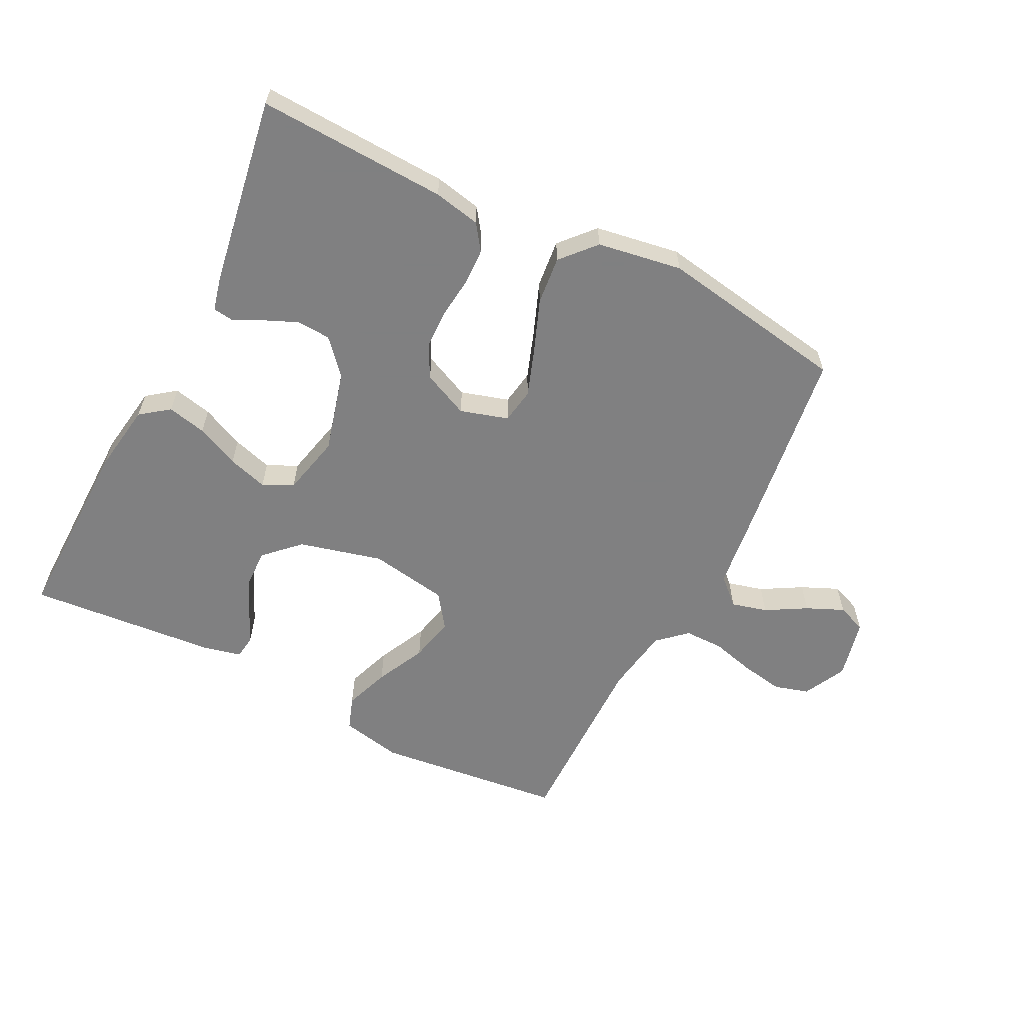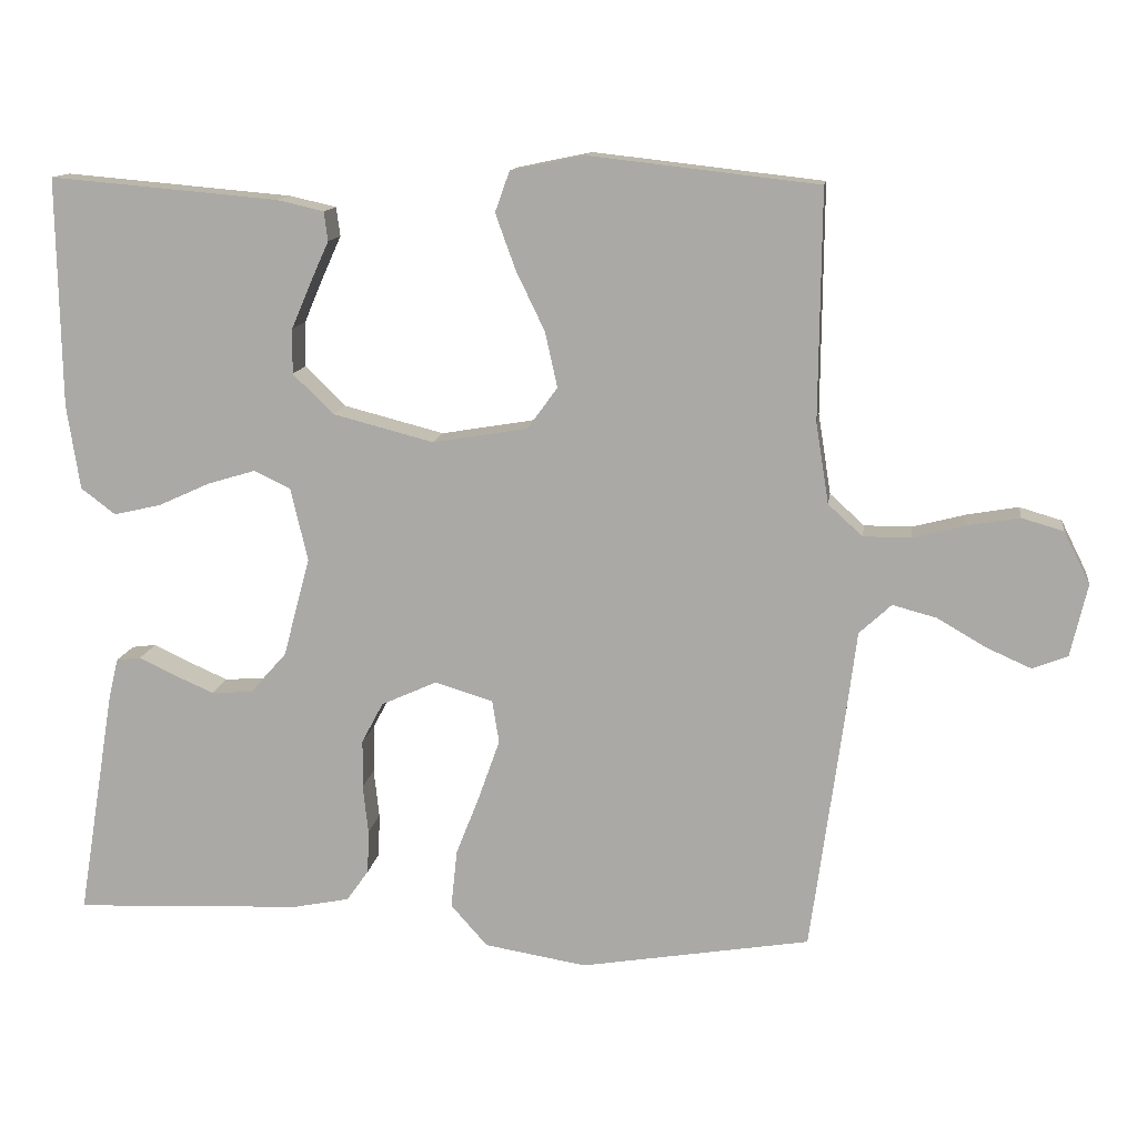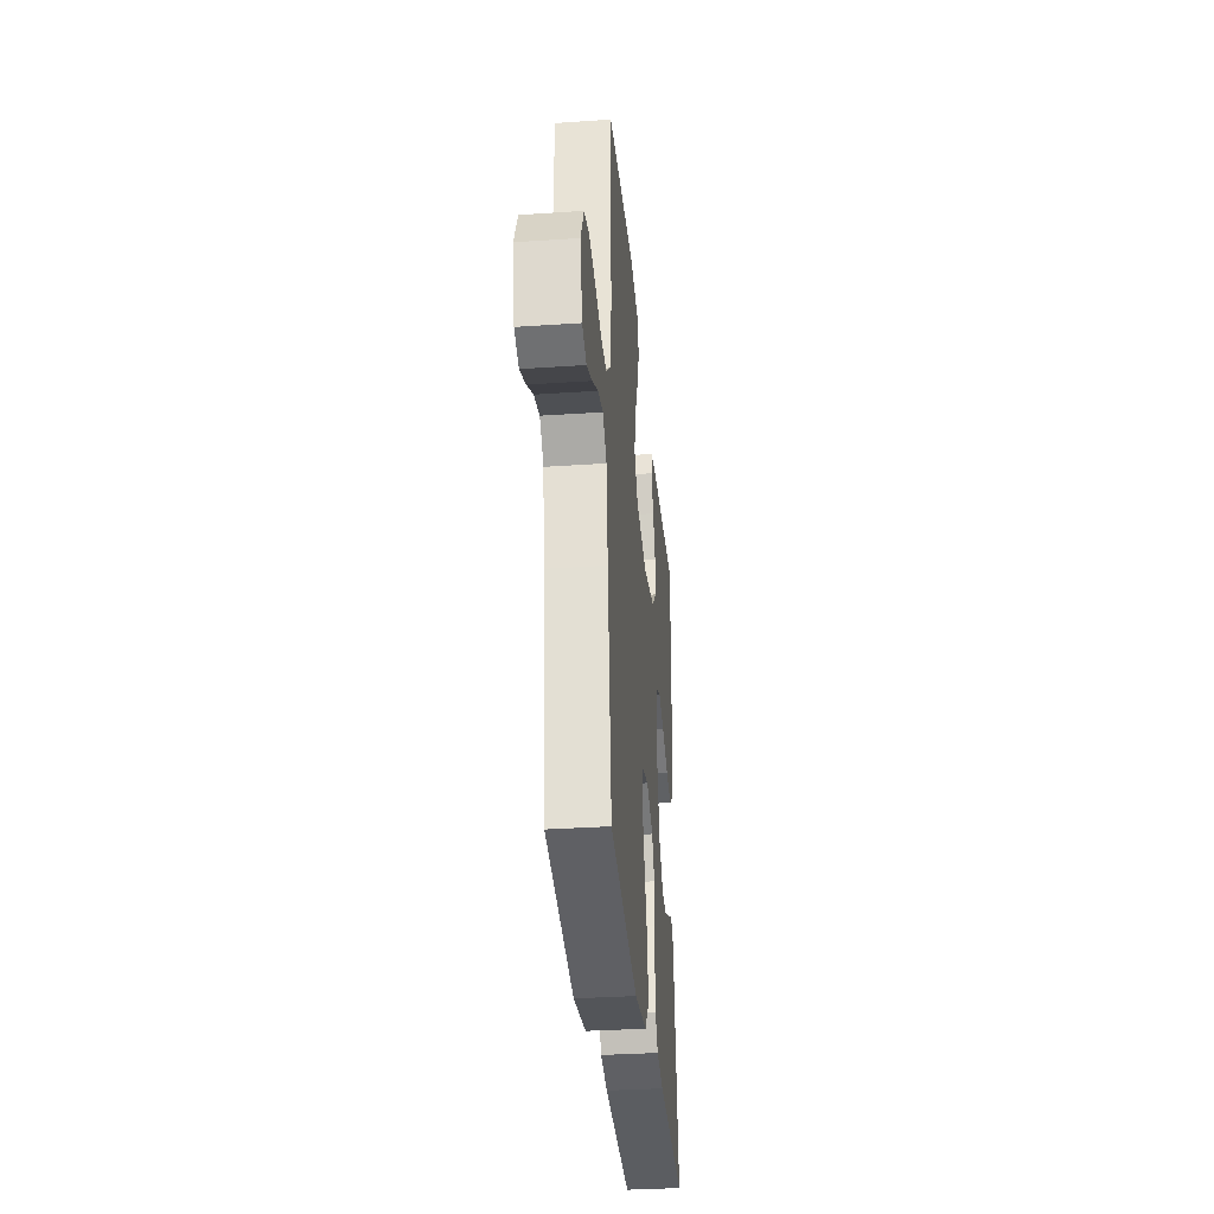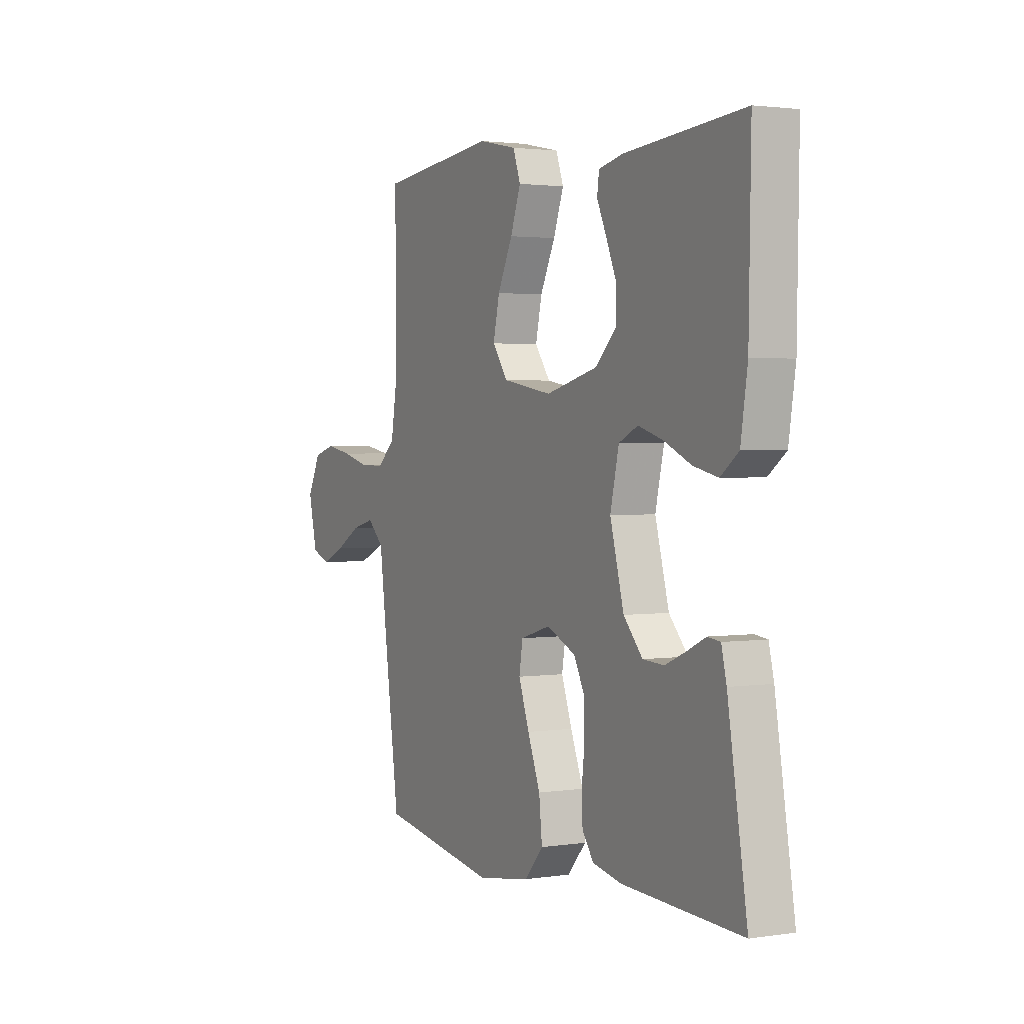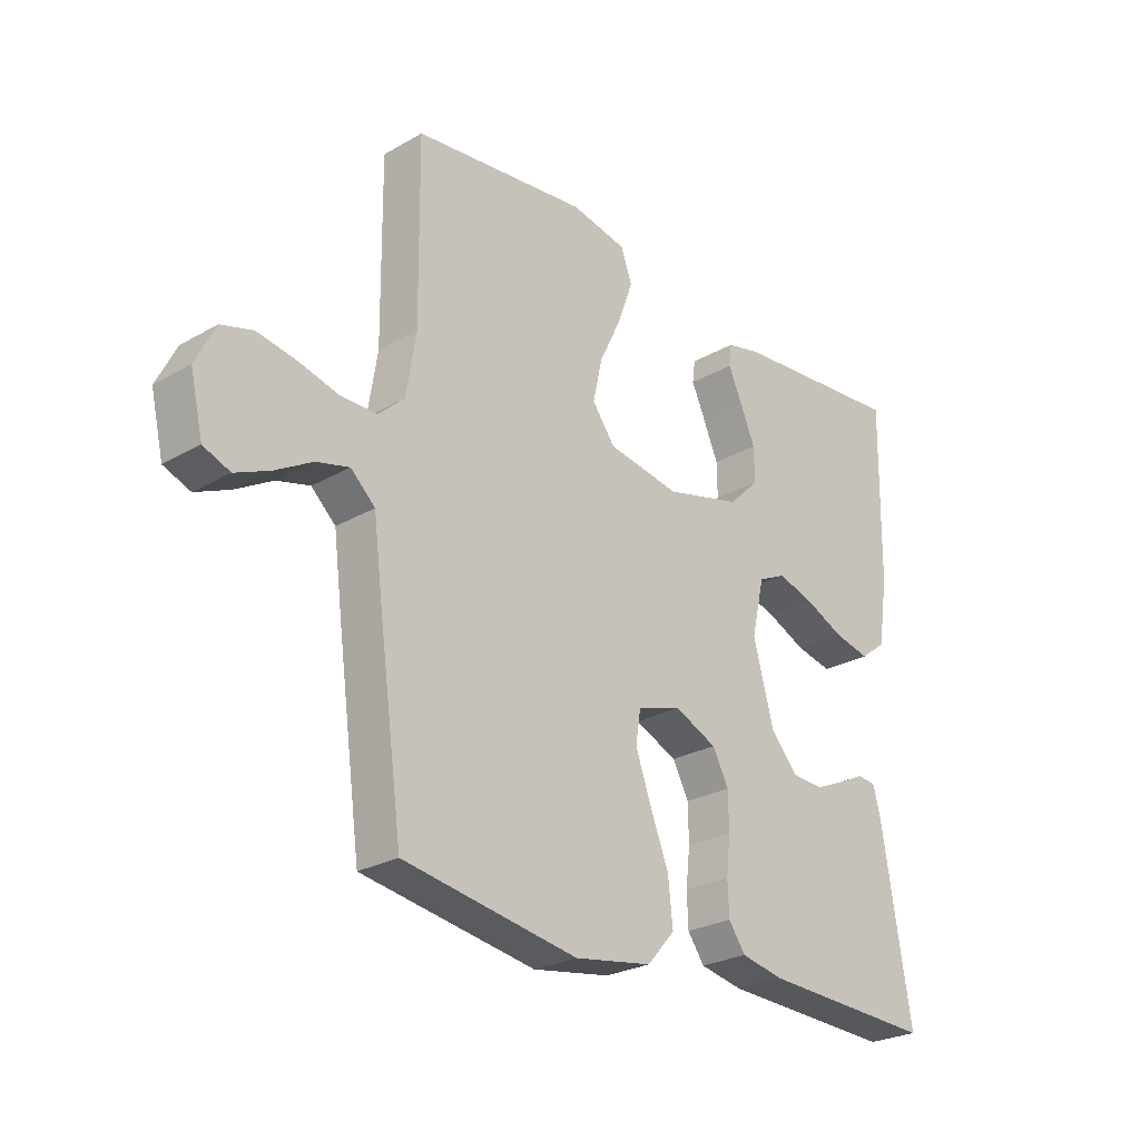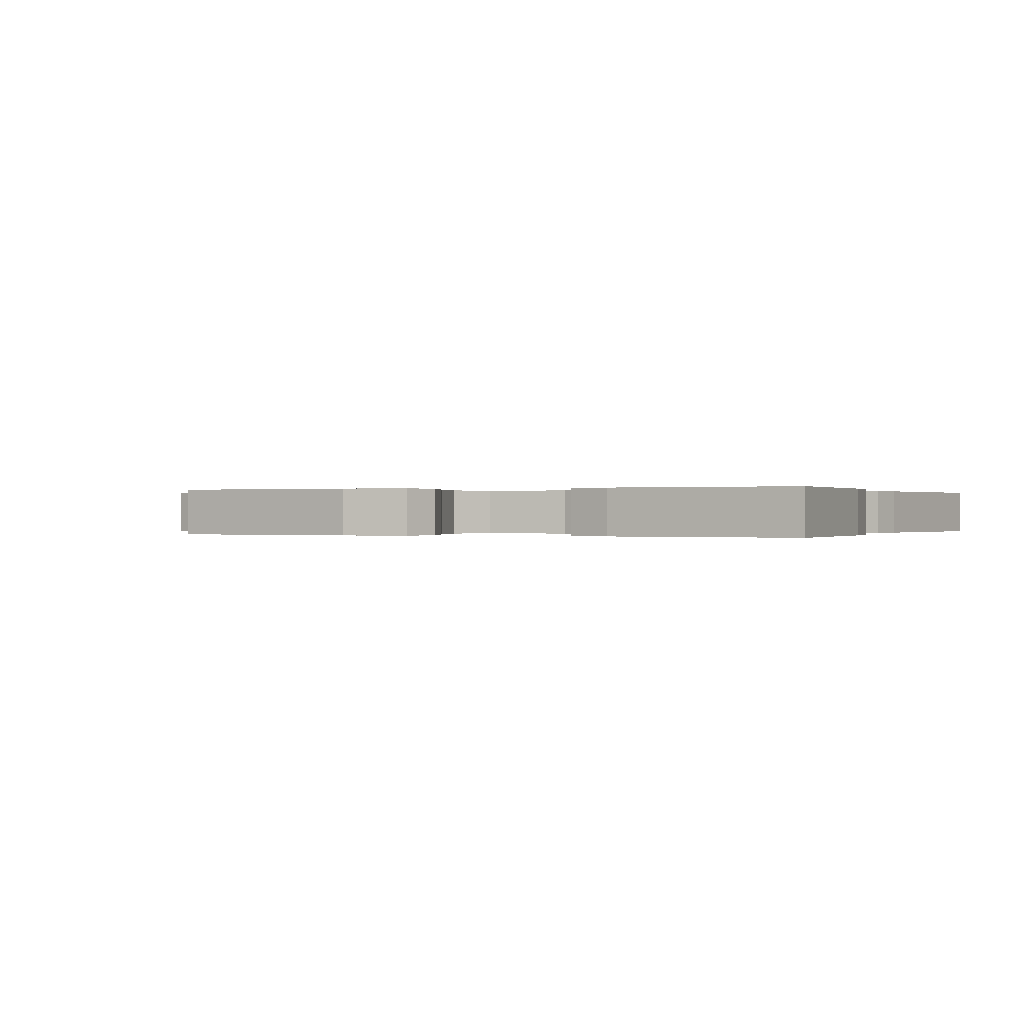
<metadata>
{"format":"obj","ext":"obj","renderer":"f3d","projection":"perspective","resolution":1024,"background":"white","views":[{"elev":-60.0,"azim":153.1,"up":"+Y"},{"elev":12.7,"azim":-172.0,"up":"+Z"},{"elev":-33.7,"azim":-84.7,"up":"+Z"},{"elev":2.2,"azim":62.0,"up":"+Z"},{"elev":-25.8,"azim":-47.5,"up":"+Z"},{"elev":-0.0,"azim":24.9,"up":"+Y"}]}
</metadata>
<code>
v -0.5 0.07 0.5
v -0.2 0.07 0.534
v -0.103 0.07 0.514
v -0.084 0.07 0.461
v -0.11 0.07 0.389
v -0.148 0.07 0.31
v -0.164 0.07 0.238
v -0.125 0.07 0.184
v 0 0.07 0.163
v 0.132 0.07 0.197
v 0.185 0.07 0.249
v 0.184 0.07 0.308
v 0.158 0.07 0.369
v 0.134 0.07 0.422
v 0.139 0.07 0.46
v 0.2 0.07 0.474
v 0.5 0.07 0.5
v 0.495 0.07 0.2
v 0.478 0.07 0.089
v 0.433 0.07 0.055
v 0.371 0.07 0.069
v 0.303 0.07 0.1
v 0.24 0.07 0.119
v 0.192 0.07 0.096
v 0.17 0.07 0
v 0.205 0.07 -0.13
v 0.253 0.07 -0.184
v 0.307 0.07 -0.187
v 0.36 0.07 -0.164
v 0.406 0.07 -0.142
v 0.438 0.07 -0.146
v 0.451 0.07 -0.2
v 0.5 0.07 -0.5
v 0.2 0.07 -0.487
v 0.126 0.07 -0.472
v 0.097 0.07 -0.431
v 0.095 0.07 -0.374
v 0.102 0.07 -0.31
v 0.101 0.07 -0.247
v 0.073 0.07 -0.194
v 0 0.07 -0.161
v -0.076 0.07 -0.184
v -0.085 0.07 -0.24
v -0.058 0.07 -0.316
v -0.026 0.07 -0.398
v -0.018 0.07 -0.474
v -0.066 0.07 -0.528
v -0.2 0.07 -0.55
v -0.5 0.07 -0.5
v -0.541 0.07 -0.2
v -0.557 0.07 -0.074
v -0.599 0.07 -0.035
v -0.656 0.07 -0.05
v -0.72 0.07 -0.087
v -0.779 0.07 -0.113
v -0.825 0.07 -0.095
v -0.847 0.07 0
v -0.813 0.07 0.068
v -0.758 0.07 0.084
v -0.69 0.07 0.072
v -0.621 0.07 0.054
v -0.559 0.07 0.054
v -0.514 0.07 0.095
v -0.497 0.07 0.2
v -0.5 0 0.5
v -0.2 0 0.534
v -0.103 0 0.514
v -0.084 0 0.461
v -0.11 0 0.389
v -0.148 0 0.31
v -0.164 0 0.238
v -0.125 0 0.184
v 0 0 0.163
v 0.132 0 0.197
v 0.185 0 0.249
v 0.184 0 0.308
v 0.158 0 0.369
v 0.134 0 0.422
v 0.139 0 0.46
v 0.2 0 0.474
v 0.5 0 0.5
v 0.495 0 0.2
v 0.478 0 0.089
v 0.433 0 0.055
v 0.371 0 0.069
v 0.303 0 0.1
v 0.24 0 0.119
v 0.192 0 0.096
v 0.17 0 0
v 0.205 0 -0.13
v 0.253 0 -0.184
v 0.307 0 -0.187
v 0.36 0 -0.164
v 0.406 0 -0.142
v 0.438 0 -0.146
v 0.451 0 -0.2
v 0.5 0 -0.5
v 0.2 0 -0.487
v 0.126 0 -0.472
v 0.097 0 -0.431
v 0.095 0 -0.374
v 0.102 0 -0.31
v 0.101 0 -0.247
v 0.073 0 -0.194
v 0 0 -0.161
v -0.076 0 -0.184
v -0.085 0 -0.24
v -0.058 0 -0.316
v -0.026 0 -0.398
v -0.018 0 -0.474
v -0.066 0 -0.528
v -0.2 0 -0.55
v -0.5 0 -0.5
v -0.541 0 -0.2
v -0.557 0 -0.074
v -0.599 0 -0.035
v -0.656 0 -0.05
v -0.72 0 -0.087
v -0.779 0 -0.113
v -0.825 0 -0.095
v -0.847 0 0
v -0.813 0 0.068
v -0.758 0 0.084
v -0.69 0 0.072
v -0.621 0 0.054
v -0.559 0 0.054
v -0.514 0 0.095
v -0.497 0 0.2
f 59 60 61
f 58 59 61
f 57 58 61
f 56 57 61
f 55 56 61
f 54 55 61
f 53 54 61
f 52 53 61 62
f 51 52 62 63
f 50 51 63
f 49 50 63
f 48 49 63
f 47 48 63
f 46 47 63
f 45 46 63
f 44 45 63
f 36 37 38
f 35 36 38
f 34 35 38
f 33 34 38
f 32 33 38
f 31 32 38
f 30 31 38
f 29 30 38
f 28 29 38
f 27 28 38 39
f 26 27 39 40
f 20 21 22
f 19 20 22
f 18 19 22
f 17 18 22
f 16 17 22
f 15 16 22
f 14 15 22
f 13 14 22
f 12 13 22
f 11 12 22 23
f 10 11 23 24
f 4 5 6
f 3 4 6
f 2 3 6
f 1 2 6
f 64 1 6
f 64 6 7
f 43 44 63 64
f 64 7 8
f 43 64 8
f 42 43 8
f 41 42 8 9
f 40 41 9
f 26 40 9
f 25 26 9
f 9 10 24 25
f 125 124 123
f 125 123 122
f 125 122 121
f 125 121 120
f 125 120 119
f 125 119 118
f 125 118 117
f 126 125 117 116
f 127 126 116 115
f 127 115 114
f 127 114 113
f 127 113 112
f 127 112 111
f 127 111 110
f 127 110 109
f 127 109 108
f 102 101 100
f 102 100 99
f 102 99 98
f 102 98 97
f 102 97 96
f 102 96 95
f 102 95 94
f 102 94 93
f 102 93 92
f 103 102 92 91
f 104 103 91 90
f 86 85 84
f 86 84 83
f 86 83 82
f 86 82 81
f 86 81 80
f 86 80 79
f 86 79 78
f 86 78 77
f 86 77 76
f 87 86 76 75
f 88 87 75 74
f 70 69 68
f 70 68 67
f 70 67 66
f 70 66 65
f 70 65 128
f 71 70 128
f 128 127 108 107
f 72 71 128
f 72 128 107
f 72 107 106
f 73 72 106 105
f 73 105 104
f 73 104 90
f 73 90 89
f 89 88 74 73
f 1 65 66 2
f 2 66 67 3
f 3 67 68 4
f 4 68 69 5
f 5 69 70 6
f 6 70 71 7
f 7 71 72 8
f 8 72 73 9
f 9 73 74 10
f 10 74 75 11
f 11 75 76 12
f 12 76 77 13
f 13 77 78 14
f 14 78 79 15
f 15 79 80 16
f 16 80 81 17
f 17 81 82 18
f 18 82 83 19
f 19 83 84 20
f 20 84 85 21
f 21 85 86 22
f 22 86 87 23
f 23 87 88 24
f 24 88 89 25
f 25 89 90 26
f 26 90 91 27
f 27 91 92 28
f 28 92 93 29
f 29 93 94 30
f 30 94 95 31
f 31 95 96 32
f 32 96 97 33
f 33 97 98 34
f 34 98 99 35
f 35 99 100 36
f 36 100 101 37
f 37 101 102 38
f 38 102 103 39
f 39 103 104 40
f 40 104 105 41
f 41 105 106 42
f 42 106 107 43
f 43 107 108 44
f 44 108 109 45
f 45 109 110 46
f 46 110 111 47
f 47 111 112 48
f 48 112 113 49
f 49 113 114 50
f 50 114 115 51
f 51 115 116 52
f 52 116 117 53
f 53 117 118 54
f 54 118 119 55
f 55 119 120 56
f 56 120 121 57
f 57 121 122 58
f 58 122 123 59
f 59 123 124 60
f 60 124 125 61
f 61 125 126 62
f 62 126 127 63
f 63 127 128 64
f 64 128 65 1

</code>
